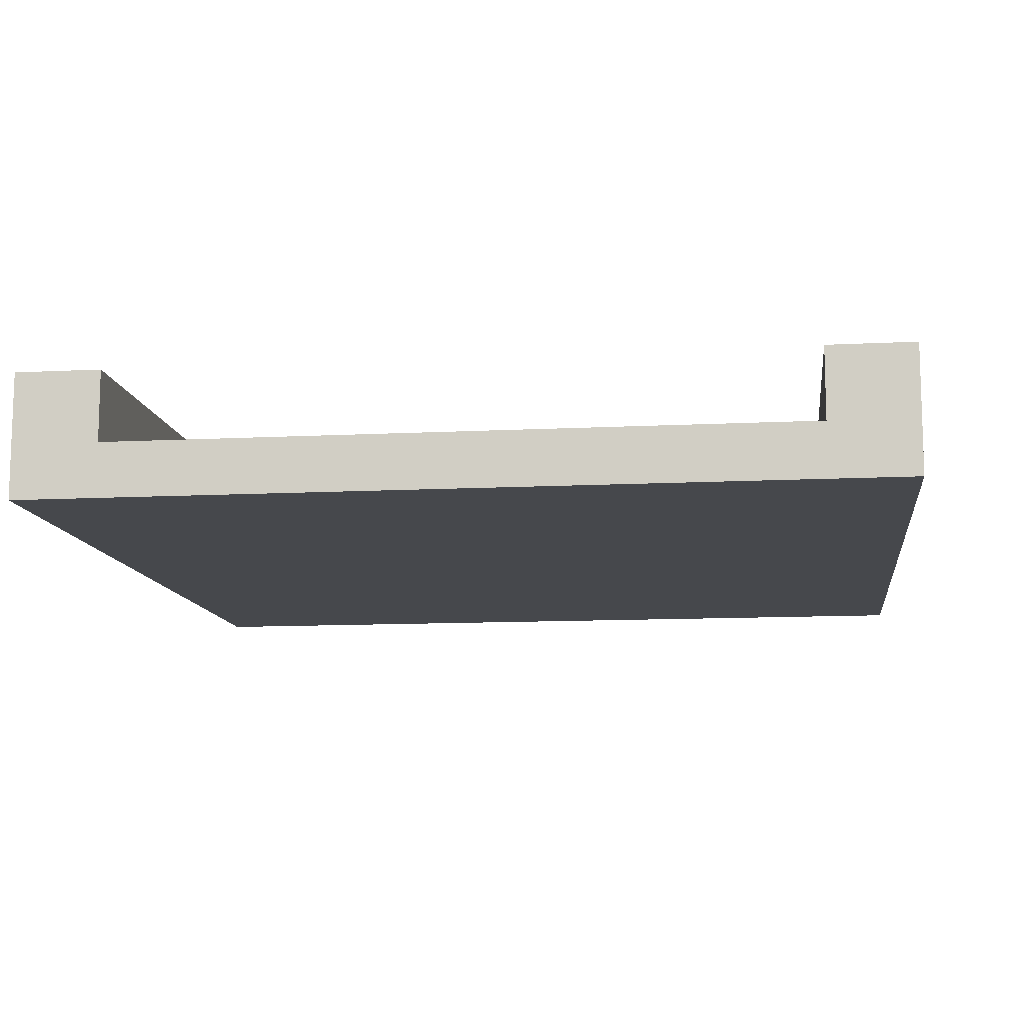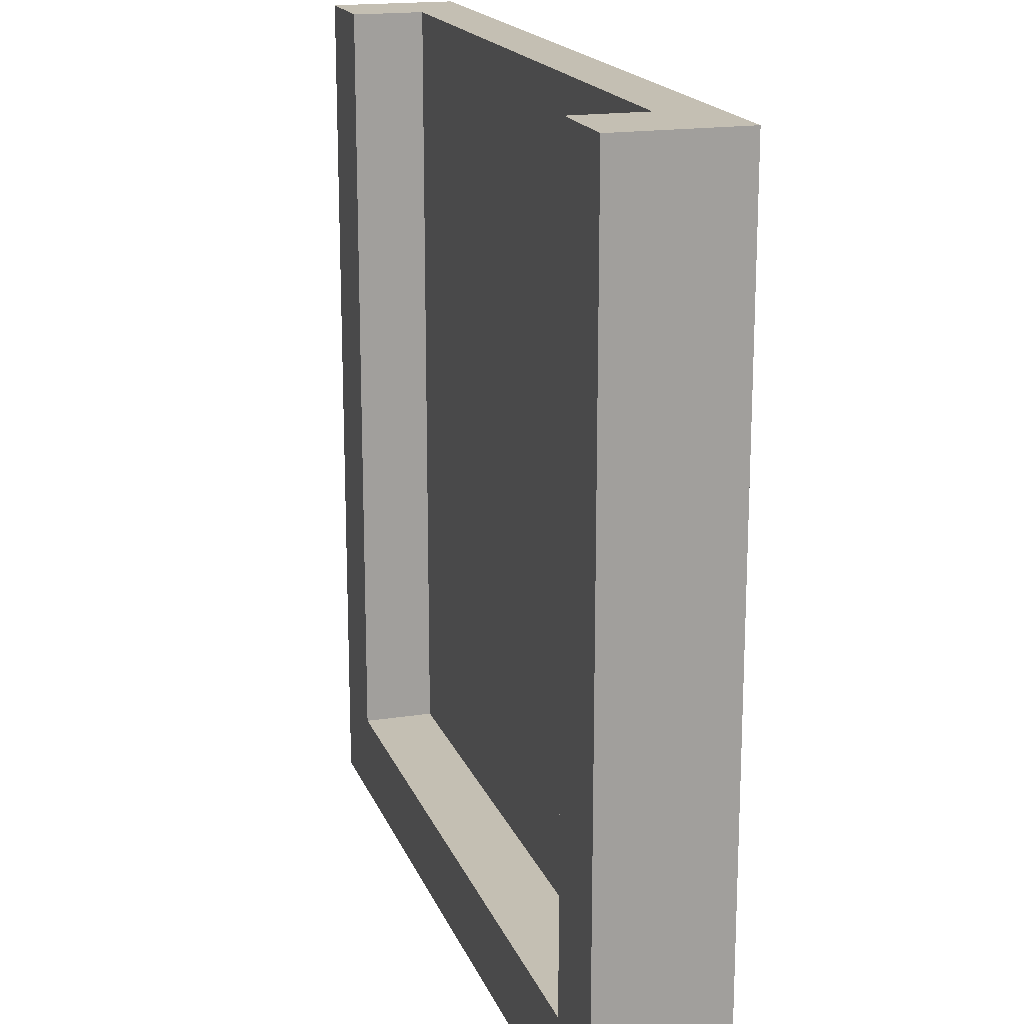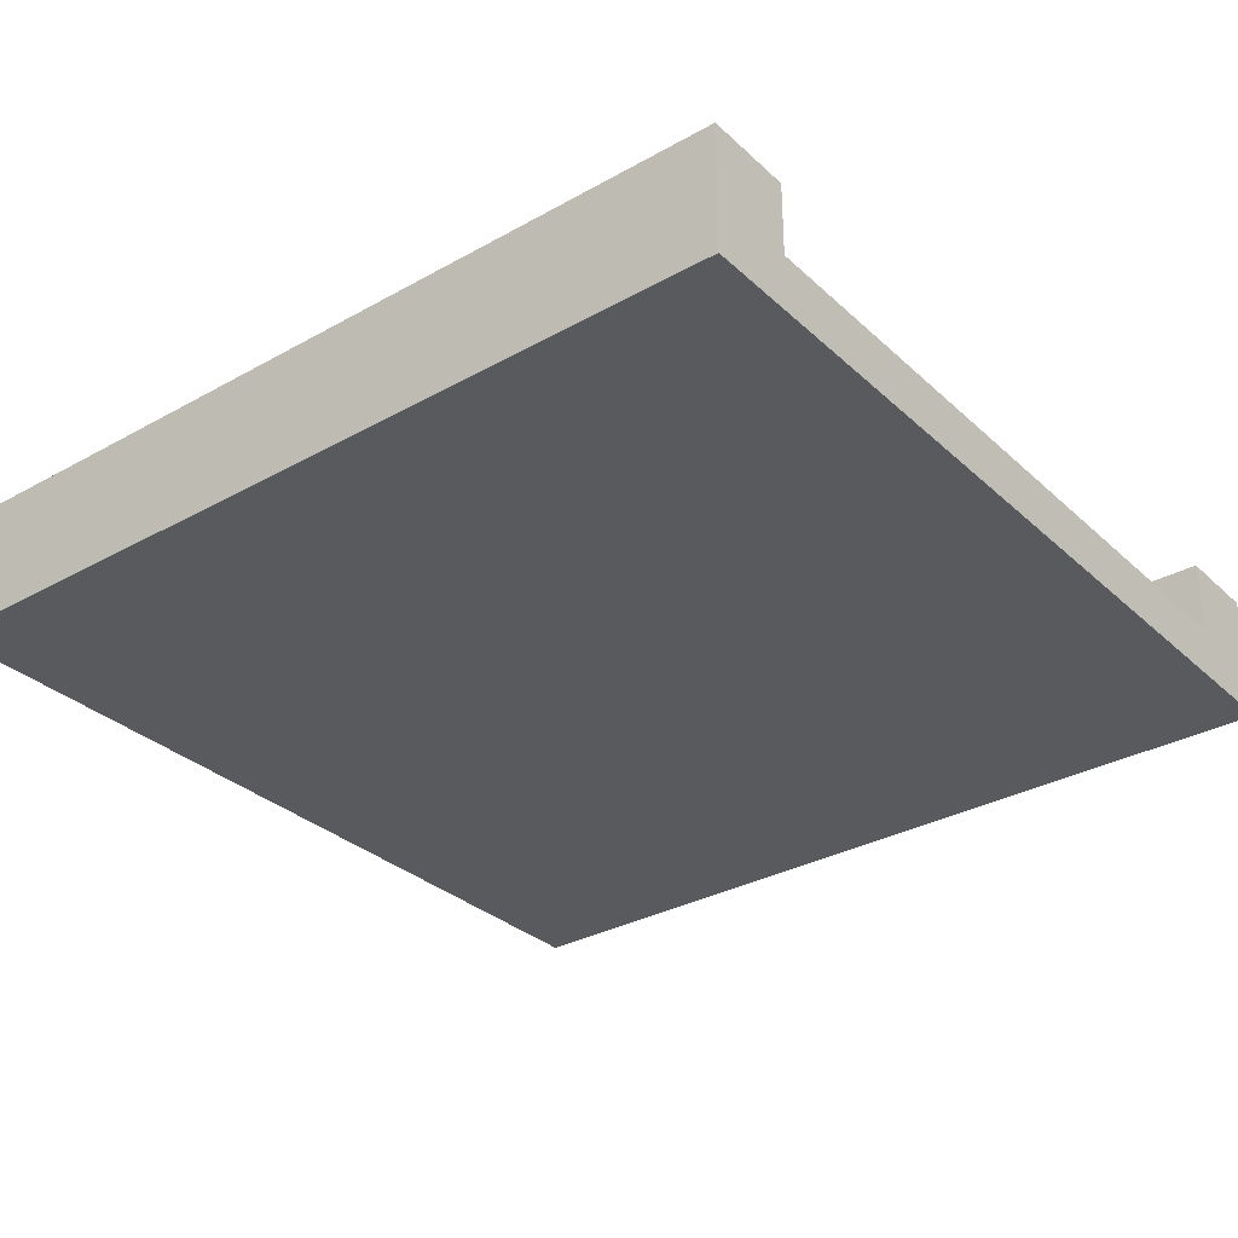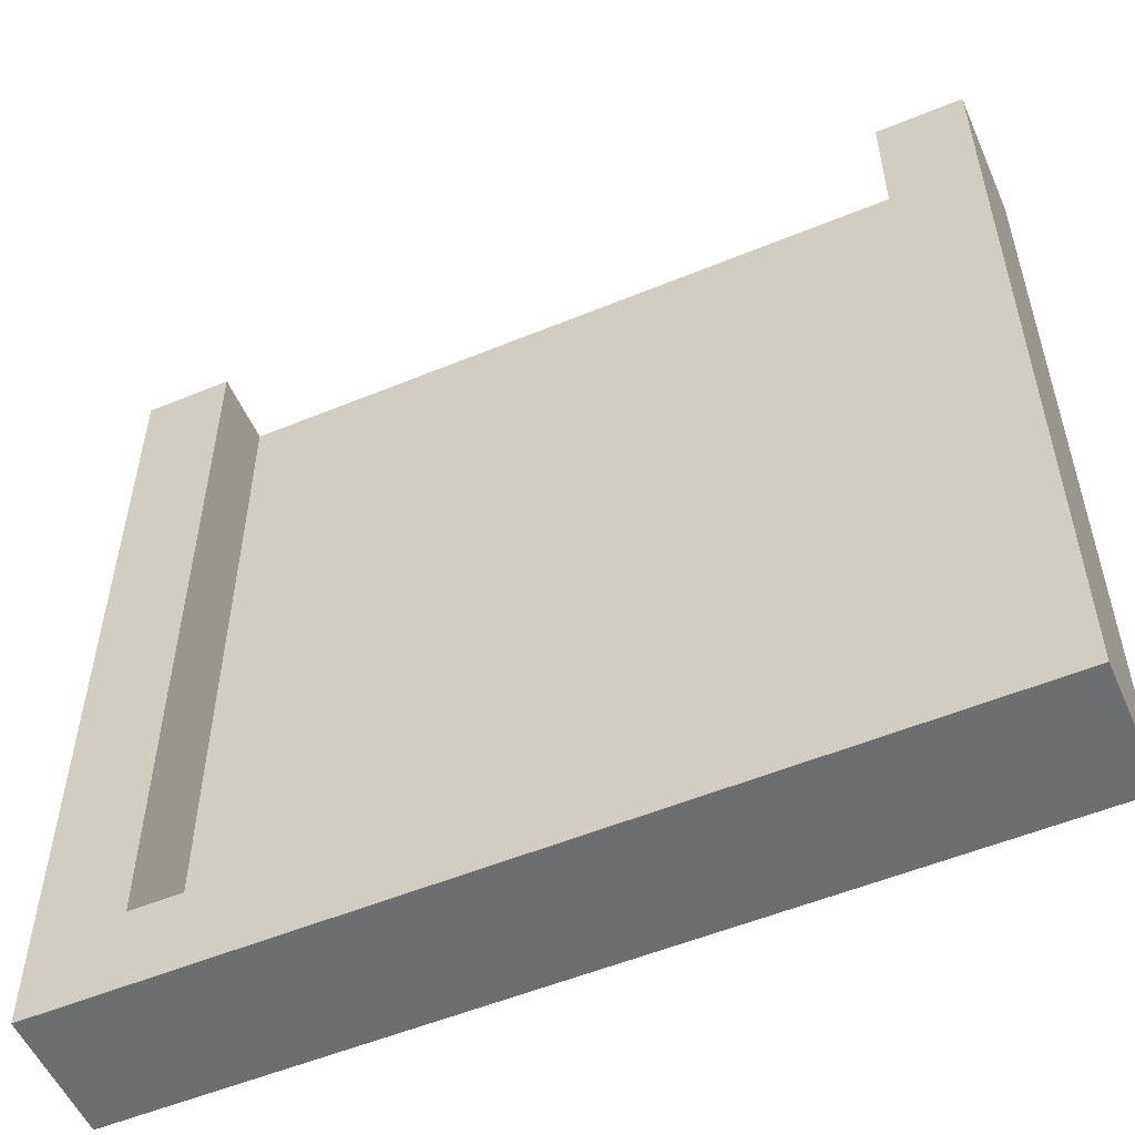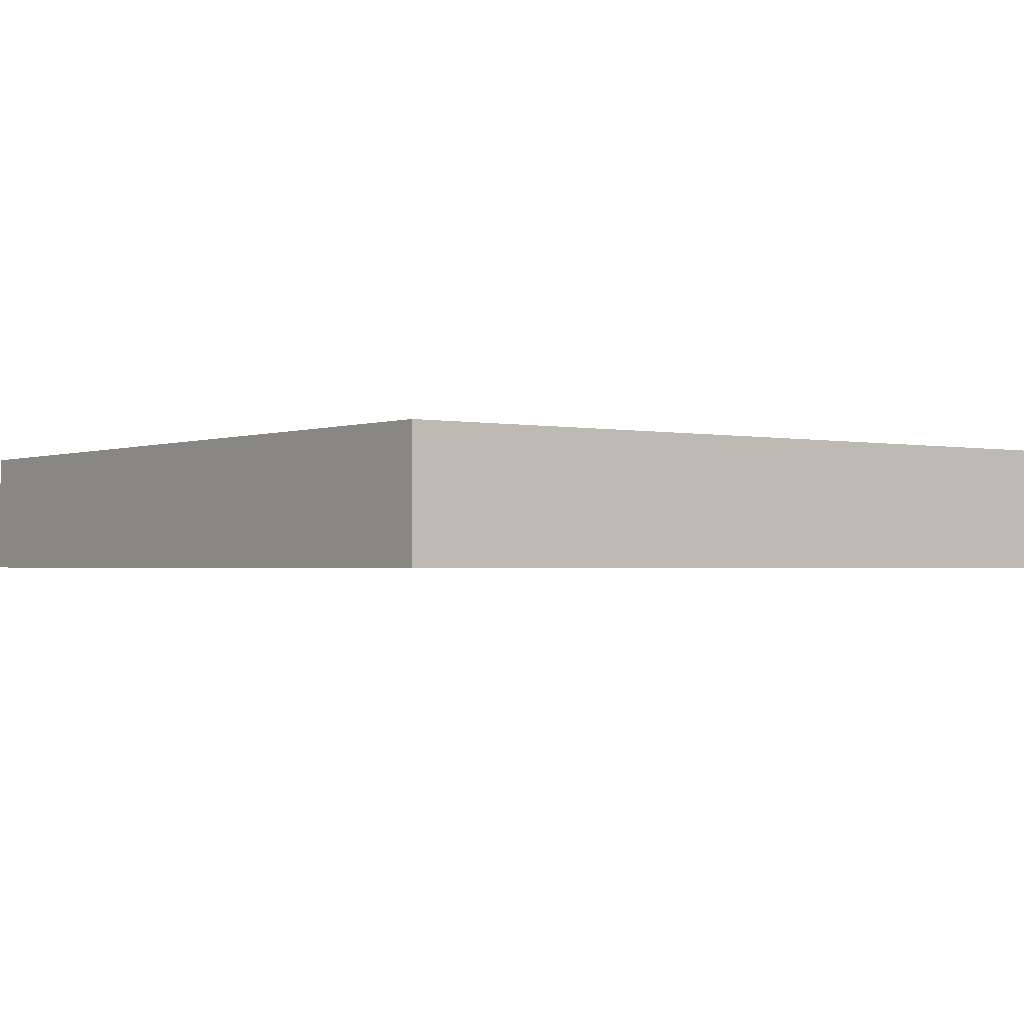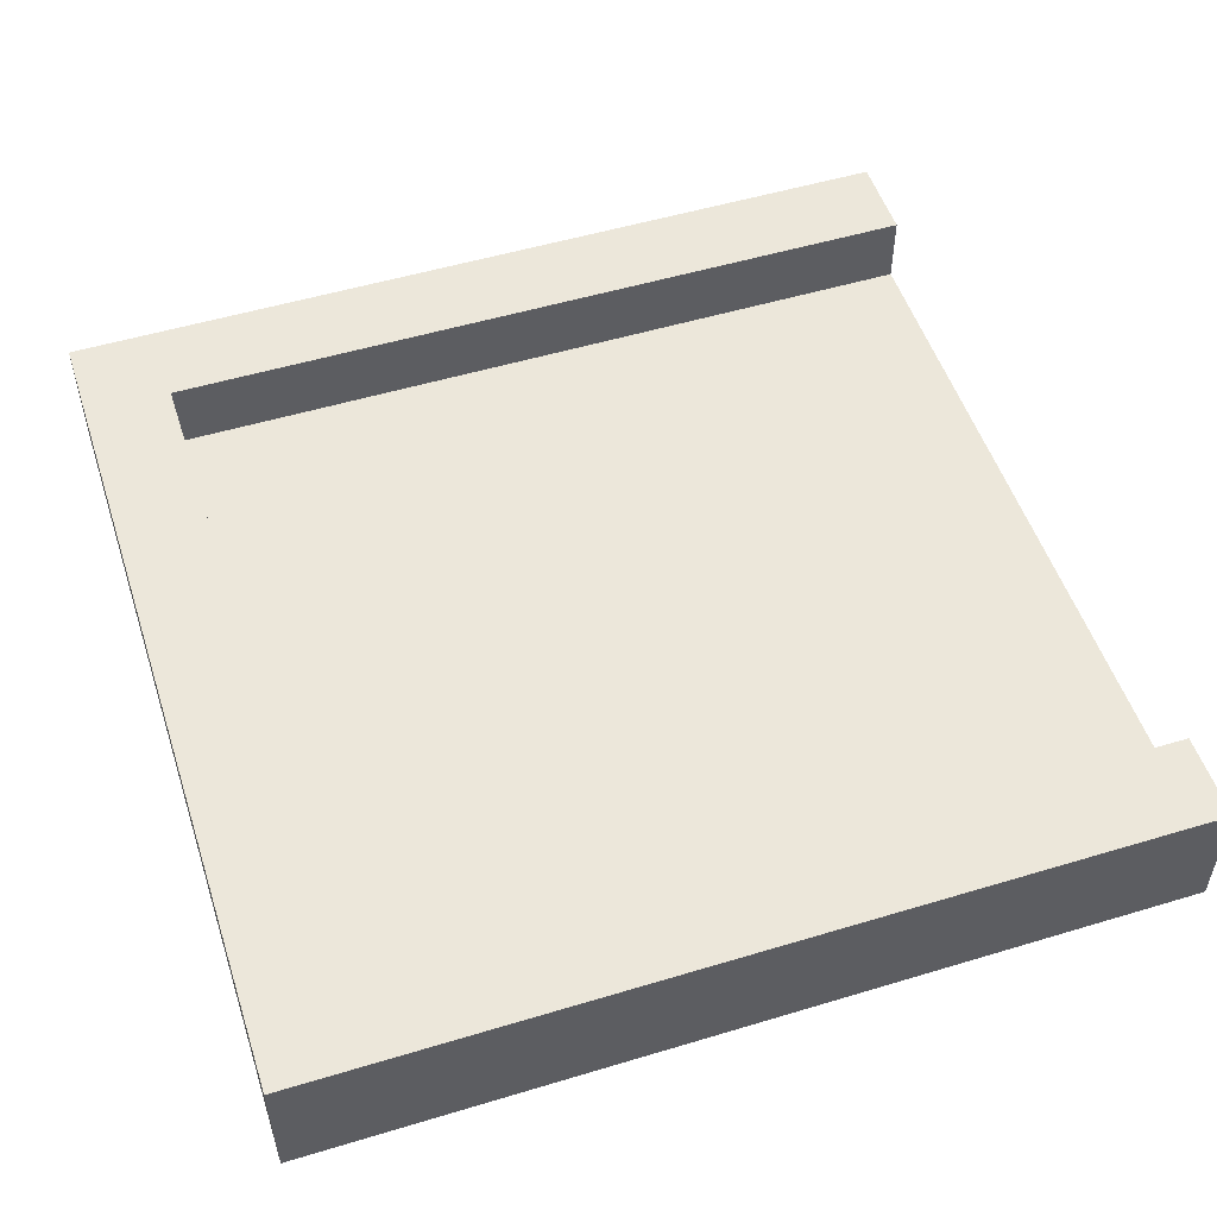
<metadata>
{"format":"obj","ext":"obj","renderer":"f3d","projection":"perspective","resolution":1024,"background":"white","views":[{"elev":-11.3,"azim":7.2,"up":"+Y"},{"elev":17.9,"azim":-106.9,"up":"+Z"},{"elev":-31.8,"azim":-51.8,"up":"+Y"},{"elev":-54.3,"azim":-156.4,"up":"+Z"},{"elev":-1.5,"azim":-127.0,"up":"+Y"},{"elev":52.3,"azim":-108.0,"up":"+Y"}]}
</metadata>
<code>
v  -1.5 0 1.5
v  -1.5 0 -1.5
v  1.5 0 -1.5
v  1.5 0 1.5
v  1.2 0 1.5
v  -1.2 0 1.5
v  -1.5 0.44 1.5
v  -1.2 0.19 1.5
v  -1.2 0.44 1.5
v  -1.5 0.44 -1.5
v  -1.2 0.44 -1.2
v  1.2 0.44 -1.2
v  1.2 0.44 1.5
v  1.5 0.44 1.5
v  1.5 0.44 -1.5
v  1.2 0.19 1.5
v  1.2 0.19 -1.2
v  -1.2 0.19 -1.2
g Mesh1 End Model
f 1 2 3
f 1 3 4
f 4 5 6
f 4 6 1
g BackColor
f 2 1 6
f 2 6 5
f 2 5 4
f 4 3 2
g Red
f 7 1 6
f 7 6 8
f 8 9 7
g BackColor
f 1 7 9
f 1 9 8
f 8 6 1
g Red
f 10 7 9
f 10 9 11
f 10 11 12
f 12 13 14
f 12 14 15
f 15 10 12
g BackColor
f 15 14 13
f 15 13 12
f 15 12 11
f 11 9 7
f 11 7 10
f 11 10 15
g Red
f 14 13 16
f 14 16 5
f 5 4 14
g BackColor
f 13 14 4
f 13 4 5
f 5 16 13
g Red
f 15 14 4
f 15 4 3
g BackColor
f 3 4 14
f 3 14 15
g Red
f 15 3 2
f 15 2 10
g BackColor
f 10 2 3
f 10 3 15
g Red
f 1 7 10
f 1 10 2
g BackColor
f 2 10 7
f 2 7 1
g Green
f 6 5 16
f 6 16 8
g BackColor
f 8 16 5
f 8 5 6
g Green
f 16 17 18
f 16 18 8
g BackColor
f 8 18 17
f 8 17 16
g Red
f 8 18 11
f 8 11 9
g BackColor
f 9 11 18
f 9 18 8
g Red
f 11 18 17
f 11 17 12
g BackColor
f 12 17 18
f 12 18 11
g Red
f 17 16 13
f 17 13 12
g BackColor
f 12 13 16
f 12 16 17

</code>
